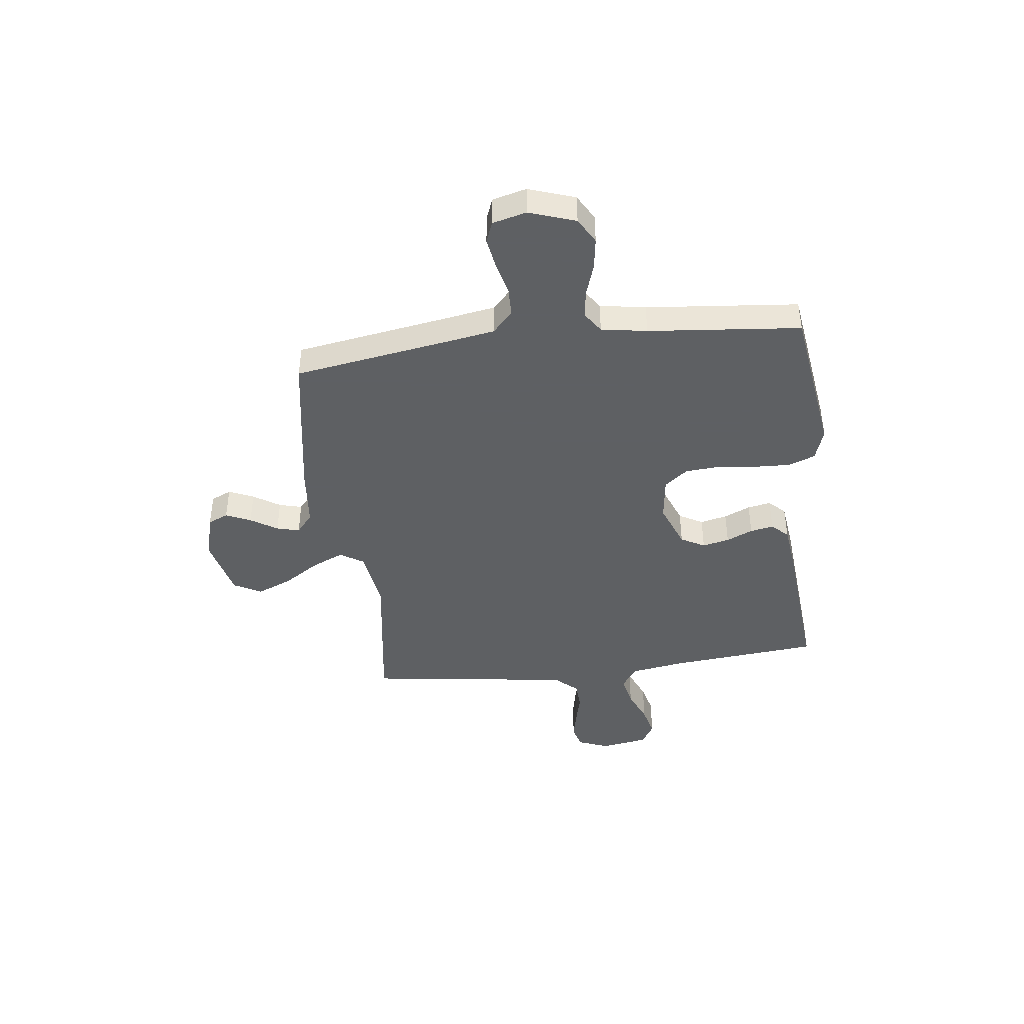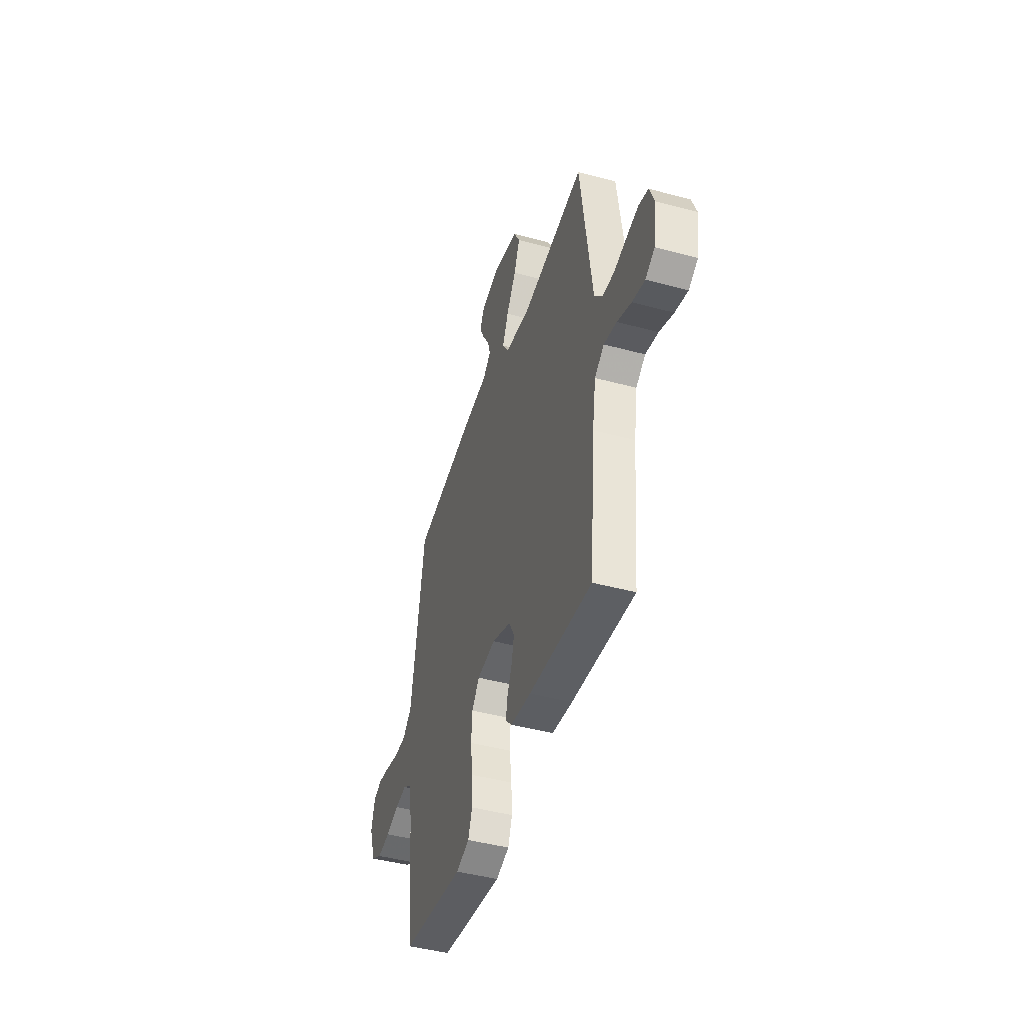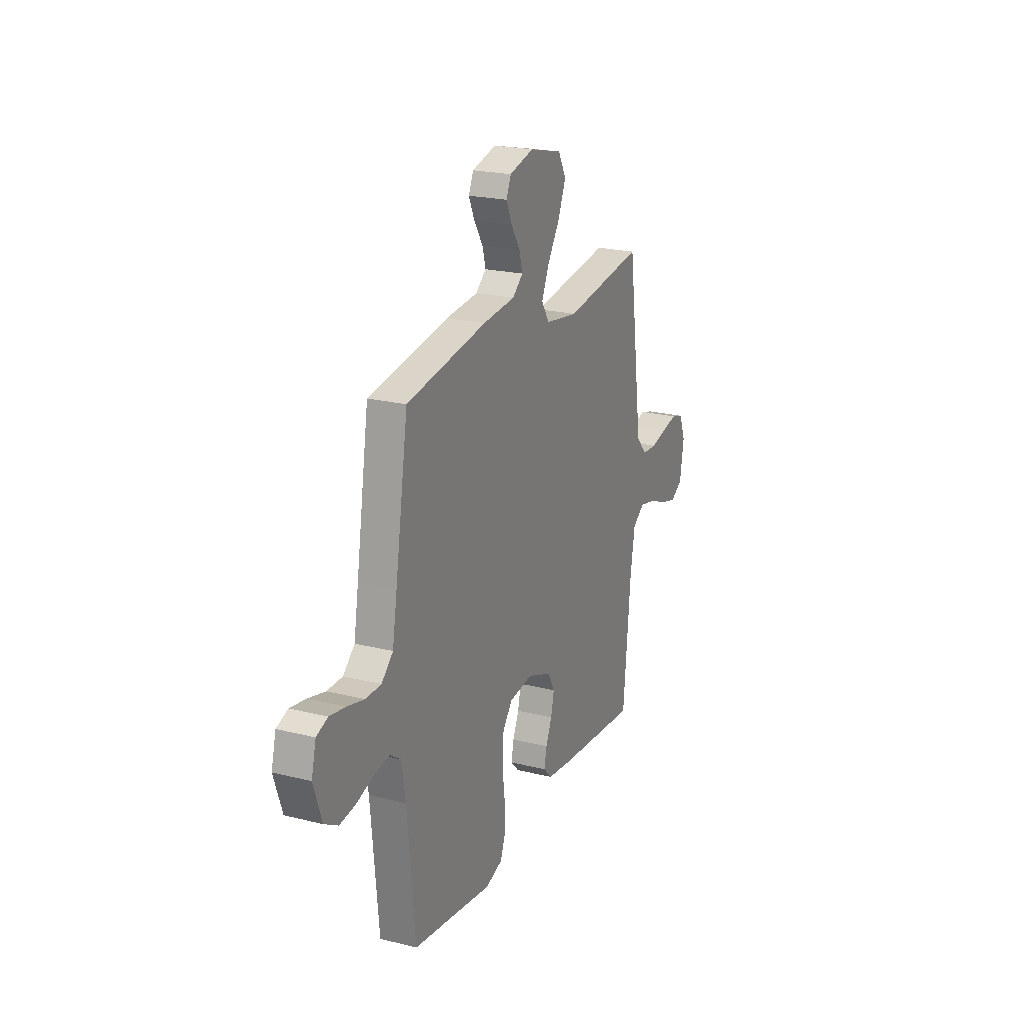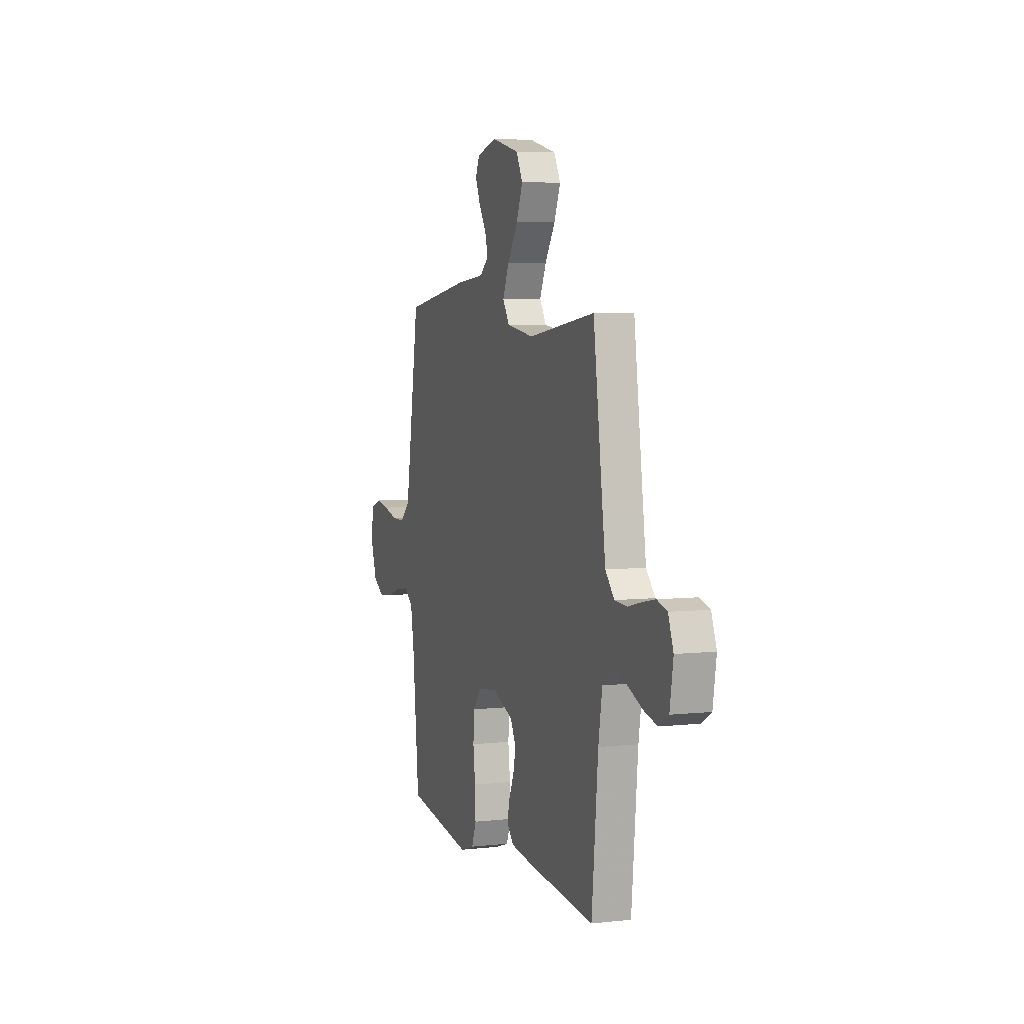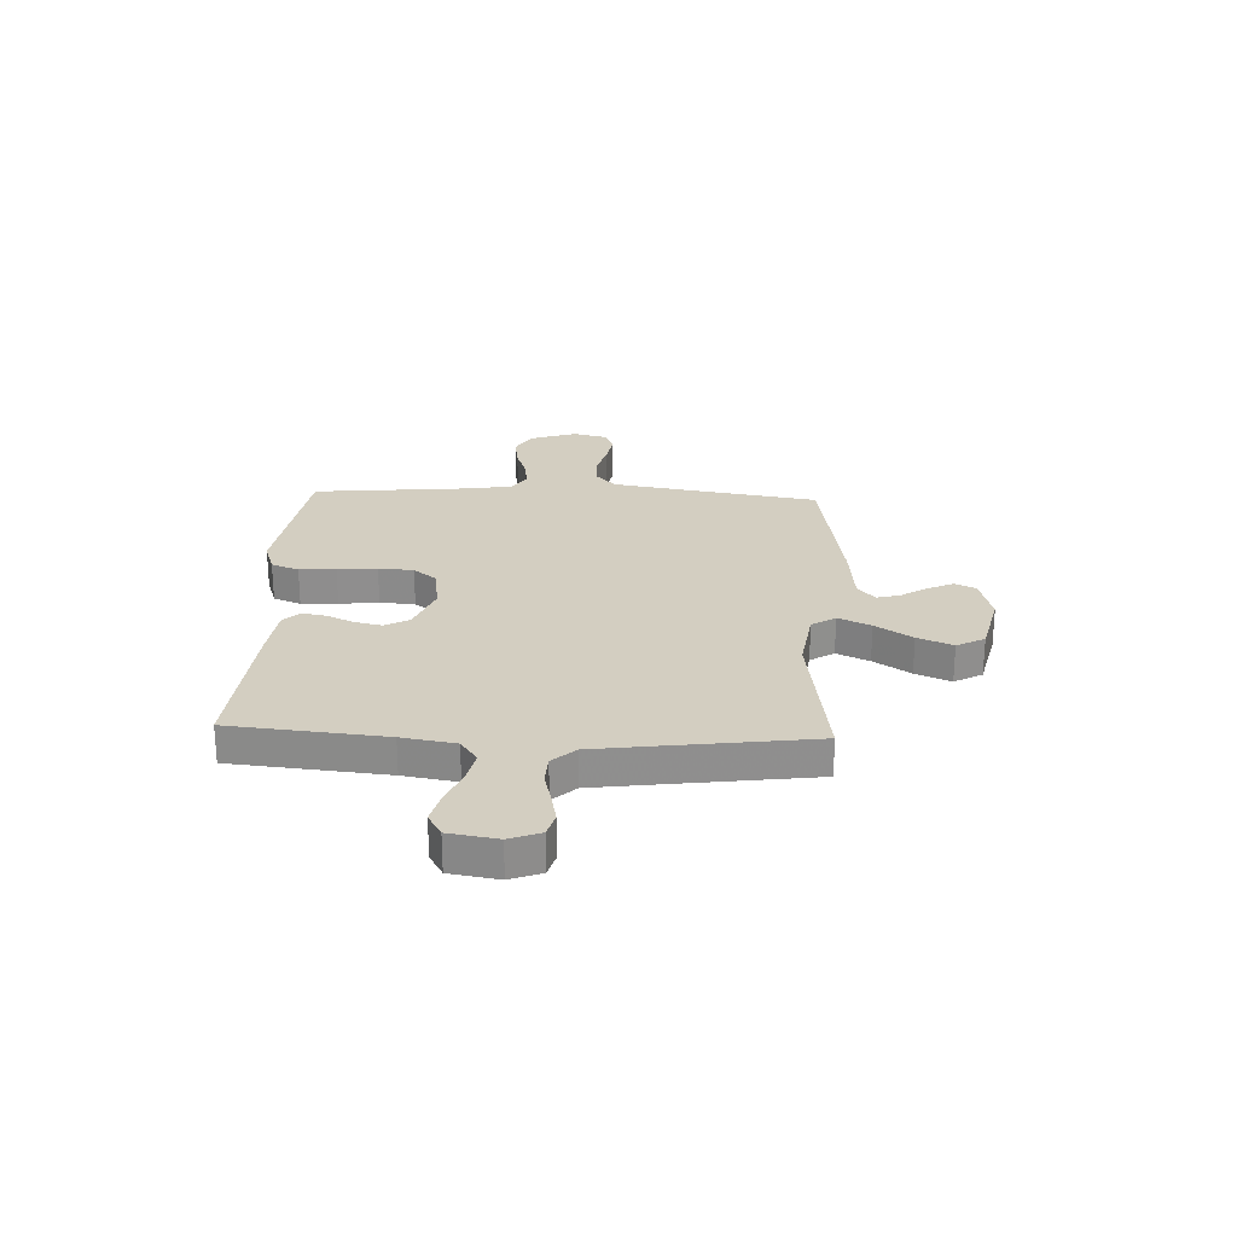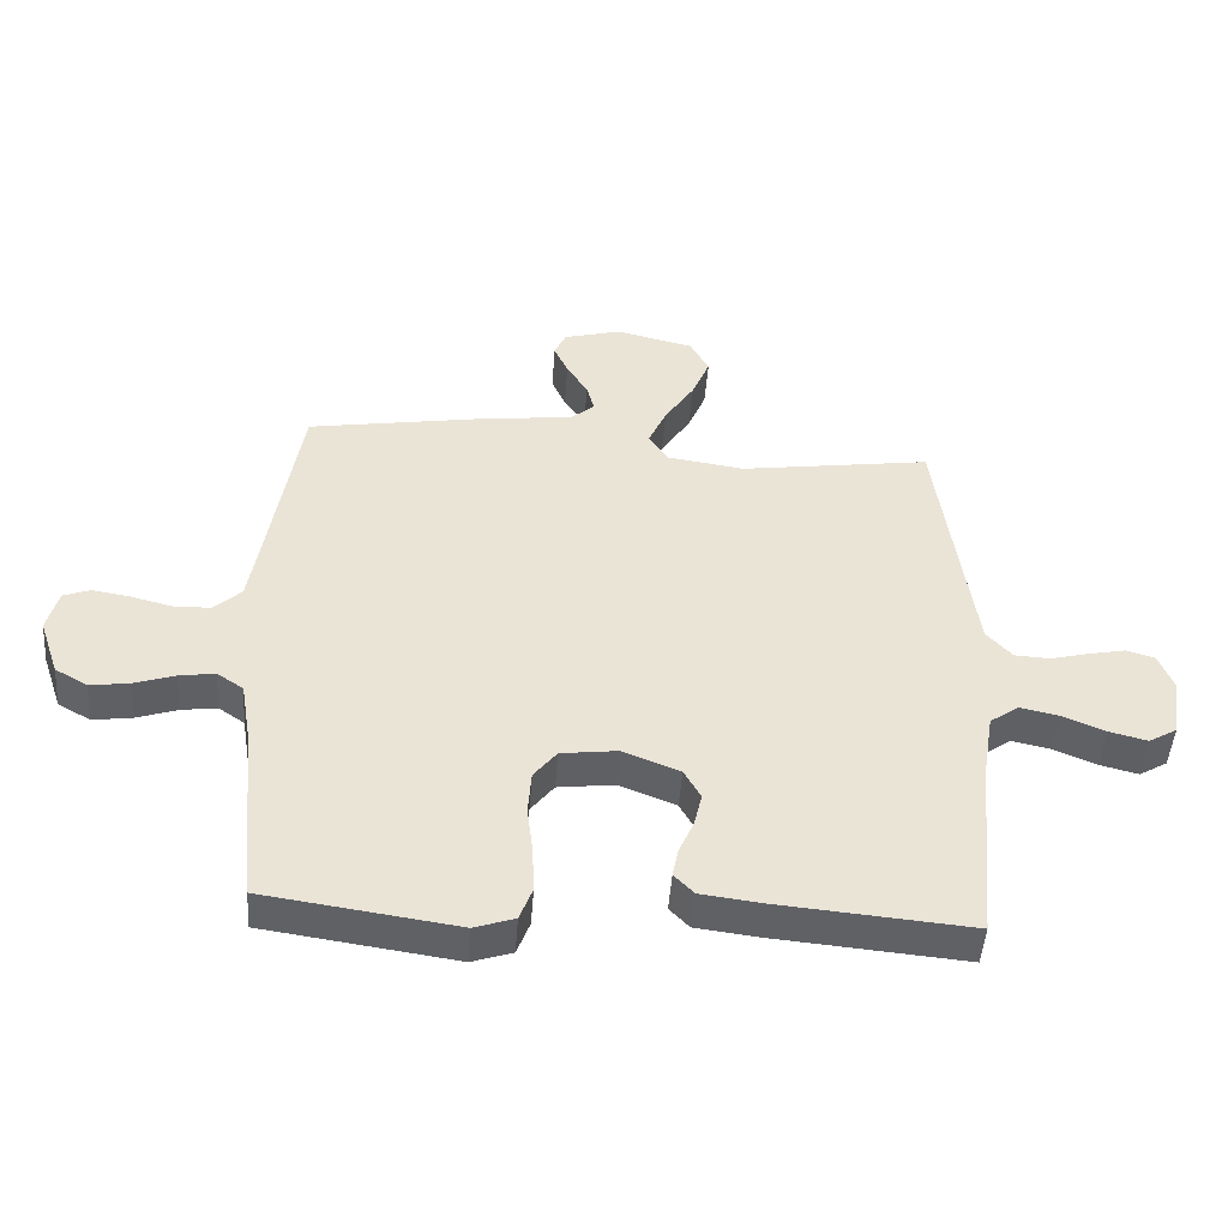
<metadata>
{"format":"obj","ext":"obj","renderer":"f3d","projection":"perspective","resolution":1024,"background":"white","views":[{"elev":-42.7,"azim":97.0,"up":"+Y"},{"elev":-44.5,"azim":-107.5,"up":"+Z"},{"elev":21.7,"azim":113.7,"up":"+Z"},{"elev":5.7,"azim":-108.9,"up":"+Z"},{"elev":25.3,"azim":-87.4,"up":"+Y"},{"elev":-47.6,"azim":175.8,"up":"+Z"}]}
</metadata>
<code>
v -0.5 0.07 -0.5
v -0.528 0.07 -0.2
v -0.545 0.07 -0.096
v -0.59 0.07 -0.064
v -0.651 0.07 -0.077
v -0.718 0.07 -0.105
v -0.778 0.07 -0.12
v -0.822 0.07 -0.094
v -0.837 0.07 0
v -0.814 0.07 0.06
v -0.769 0.07 0.073
v -0.711 0.07 0.061
v -0.651 0.07 0.046
v -0.596 0.07 0.049
v -0.556 0.07 0.093
v -0.541 0.07 0.2
v -0.5 0.07 0.5
v -0.2 0.07 0.456
v -0.078 0.07 0.474
v -0.049 0.07 0.52
v -0.077 0.07 0.583
v -0.123 0.07 0.654
v -0.151 0.07 0.722
v -0.122 0.07 0.776
v 0 0.07 0.805
v 0.09 0.07 0.781
v 0.108 0.07 0.741
v 0.086 0.07 0.692
v 0.053 0.07 0.64
v 0.041 0.07 0.595
v 0.08 0.07 0.562
v 0.2 0.07 0.55
v 0.5 0.07 0.5
v 0.548 0.07 0.2
v 0.565 0.07 0.098
v 0.608 0.07 0.058
v 0.666 0.07 0.057
v 0.73 0.07 0.073
v 0.789 0.07 0.083
v 0.831 0.07 0.067
v 0.848 0.07 0
v 0.817 0.07 -0.091
v 0.766 0.07 -0.12
v 0.704 0.07 -0.111
v 0.641 0.07 -0.09
v 0.585 0.07 -0.082
v 0.544 0.07 -0.11
v 0.529 0.07 -0.2
v 0.5 0.07 -0.5
v 0.2 0.07 -0.543
v 0.137 0.07 -0.522
v 0.117 0.07 -0.469
v 0.12 0.07 -0.398
v 0.129 0.07 -0.322
v 0.124 0.07 -0.254
v 0.088 0.07 -0.208
v 0 0.07 -0.197
v -0.09 0.07 -0.232
v -0.116 0.07 -0.279
v -0.104 0.07 -0.332
v -0.081 0.07 -0.384
v -0.072 0.07 -0.43
v -0.103 0.07 -0.462
v -0.2 0.07 -0.474
v -0.5 0 -0.5
v -0.528 0 -0.2
v -0.545 0 -0.096
v -0.59 0 -0.064
v -0.651 0 -0.077
v -0.718 0 -0.105
v -0.778 0 -0.12
v -0.822 0 -0.094
v -0.837 0 0
v -0.814 0 0.06
v -0.769 0 0.073
v -0.711 0 0.061
v -0.651 0 0.046
v -0.596 0 0.049
v -0.556 0 0.093
v -0.541 0 0.2
v -0.5 0 0.5
v -0.2 0 0.456
v -0.078 0 0.474
v -0.049 0 0.52
v -0.077 0 0.583
v -0.123 0 0.654
v -0.151 0 0.722
v -0.122 0 0.776
v 0 0 0.805
v 0.09 0 0.781
v 0.108 0 0.741
v 0.086 0 0.692
v 0.053 0 0.64
v 0.041 0 0.595
v 0.08 0 0.562
v 0.2 0 0.55
v 0.5 0 0.5
v 0.548 0 0.2
v 0.565 0 0.098
v 0.608 0 0.058
v 0.666 0 0.057
v 0.73 0 0.073
v 0.789 0 0.083
v 0.831 0 0.067
v 0.848 0 0
v 0.817 0 -0.091
v 0.766 0 -0.12
v 0.704 0 -0.111
v 0.641 0 -0.09
v 0.585 0 -0.082
v 0.544 0 -0.11
v 0.529 0 -0.2
v 0.5 0 -0.5
v 0.2 0 -0.543
v 0.137 0 -0.522
v 0.117 0 -0.469
v 0.12 0 -0.398
v 0.129 0 -0.322
v 0.124 0 -0.254
v 0.088 0 -0.208
v 0 0 -0.197
v -0.09 0 -0.232
v -0.116 0 -0.279
v -0.104 0 -0.332
v -0.081 0 -0.384
v -0.072 0 -0.43
v -0.103 0 -0.462
v -0.2 0 -0.474
f 64 1 2
f 63 64 2
f 62 63 2
f 61 62 2
f 60 61 2
f 59 60 2 3
f 58 59 3 4
f 57 58 4
f 56 57 4
f 52 53 54
f 51 52 54
f 50 51 54
f 49 50 54
f 48 49 54
f 47 48 54 55
f 46 47 55 56
f 43 44 45
f 42 43 45
f 41 42 45
f 40 41 45
f 39 40 45
f 38 39 45
f 37 38 45
f 36 37 45 46
f 46 56 4
f 36 46 4
f 35 36 4
f 31 32 33 34
f 27 28 29
f 26 27 29
f 25 26 29
f 24 25 29
f 23 24 29
f 22 23 29
f 21 22 29
f 20 21 29 30
f 19 20 30 31
f 16 17 18
f 15 16 18 19
f 34 35 4
f 31 34 4
f 19 31 4
f 15 19 4
f 14 15 4
f 11 12 13
f 10 11 13
f 9 10 13
f 8 9 13
f 7 8 13
f 6 7 13
f 5 6 13
f 4 5 13 14
f 66 65 128
f 66 128 127
f 66 127 126
f 66 126 125
f 66 125 124
f 67 66 124 123
f 68 67 123 122
f 68 122 121
f 68 121 120
f 118 117 116
f 118 116 115
f 118 115 114
f 118 114 113
f 118 113 112
f 119 118 112 111
f 120 119 111 110
f 109 108 107
f 109 107 106
f 109 106 105
f 109 105 104
f 109 104 103
f 109 103 102
f 109 102 101
f 110 109 101 100
f 68 120 110
f 68 110 100
f 68 100 99
f 98 97 96 95
f 93 92 91
f 93 91 90
f 93 90 89
f 93 89 88
f 93 88 87
f 93 87 86
f 93 86 85
f 94 93 85 84
f 95 94 84 83
f 82 81 80
f 83 82 80 79
f 68 99 98
f 68 98 95
f 68 95 83
f 68 83 79
f 68 79 78
f 77 76 75
f 77 75 74
f 77 74 73
f 77 73 72
f 77 72 71
f 77 71 70
f 77 70 69
f 78 77 69 68
f 1 65 66 2
f 2 66 67 3
f 3 67 68 4
f 4 68 69 5
f 5 69 70 6
f 6 70 71 7
f 7 71 72 8
f 8 72 73 9
f 9 73 74 10
f 10 74 75 11
f 11 75 76 12
f 12 76 77 13
f 13 77 78 14
f 14 78 79 15
f 15 79 80 16
f 16 80 81 17
f 17 81 82 18
f 18 82 83 19
f 19 83 84 20
f 20 84 85 21
f 21 85 86 22
f 22 86 87 23
f 23 87 88 24
f 24 88 89 25
f 25 89 90 26
f 26 90 91 27
f 27 91 92 28
f 28 92 93 29
f 29 93 94 30
f 30 94 95 31
f 31 95 96 32
f 32 96 97 33
f 33 97 98 34
f 34 98 99 35
f 35 99 100 36
f 36 100 101 37
f 37 101 102 38
f 38 102 103 39
f 39 103 104 40
f 40 104 105 41
f 41 105 106 42
f 42 106 107 43
f 43 107 108 44
f 44 108 109 45
f 45 109 110 46
f 46 110 111 47
f 47 111 112 48
f 48 112 113 49
f 49 113 114 50
f 50 114 115 51
f 51 115 116 52
f 52 116 117 53
f 53 117 118 54
f 54 118 119 55
f 55 119 120 56
f 56 120 121 57
f 57 121 122 58
f 58 122 123 59
f 59 123 124 60
f 60 124 125 61
f 61 125 126 62
f 62 126 127 63
f 63 127 128 64
f 64 128 65 1

</code>
